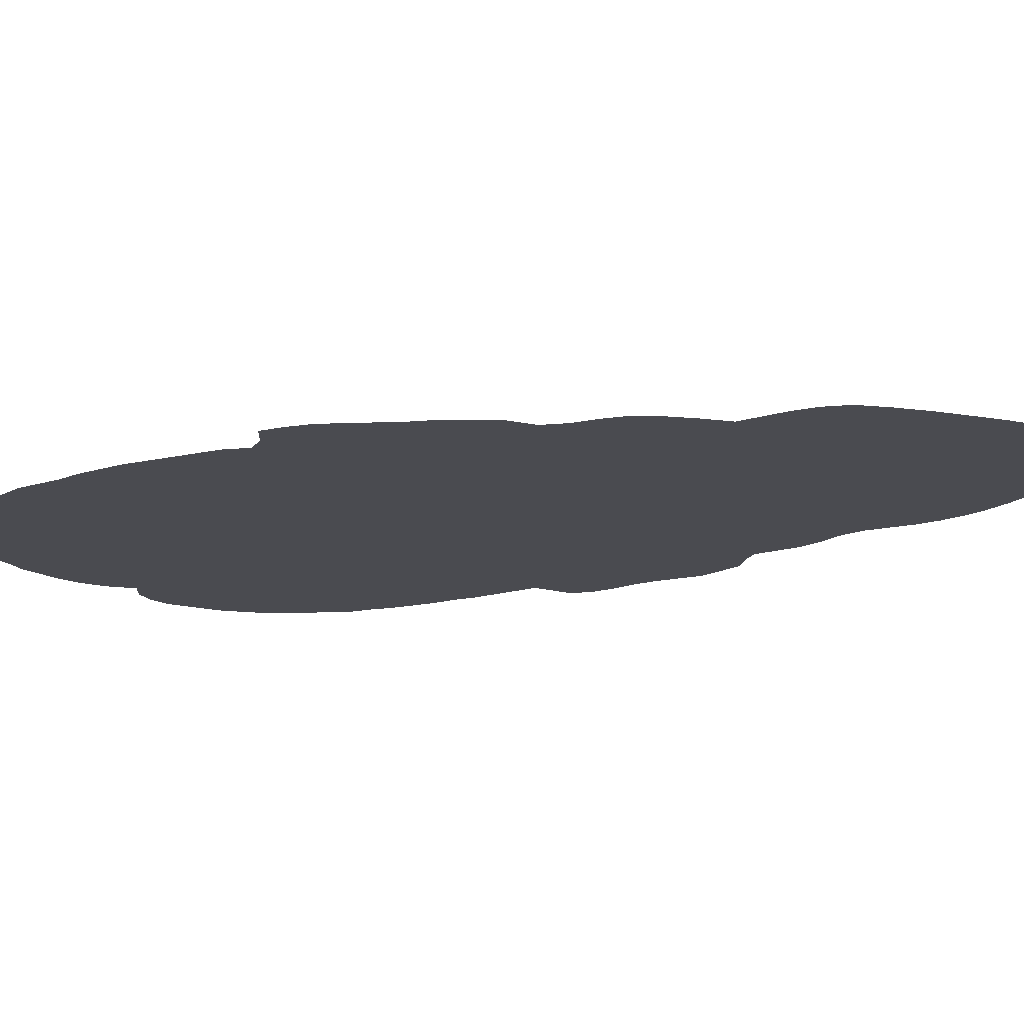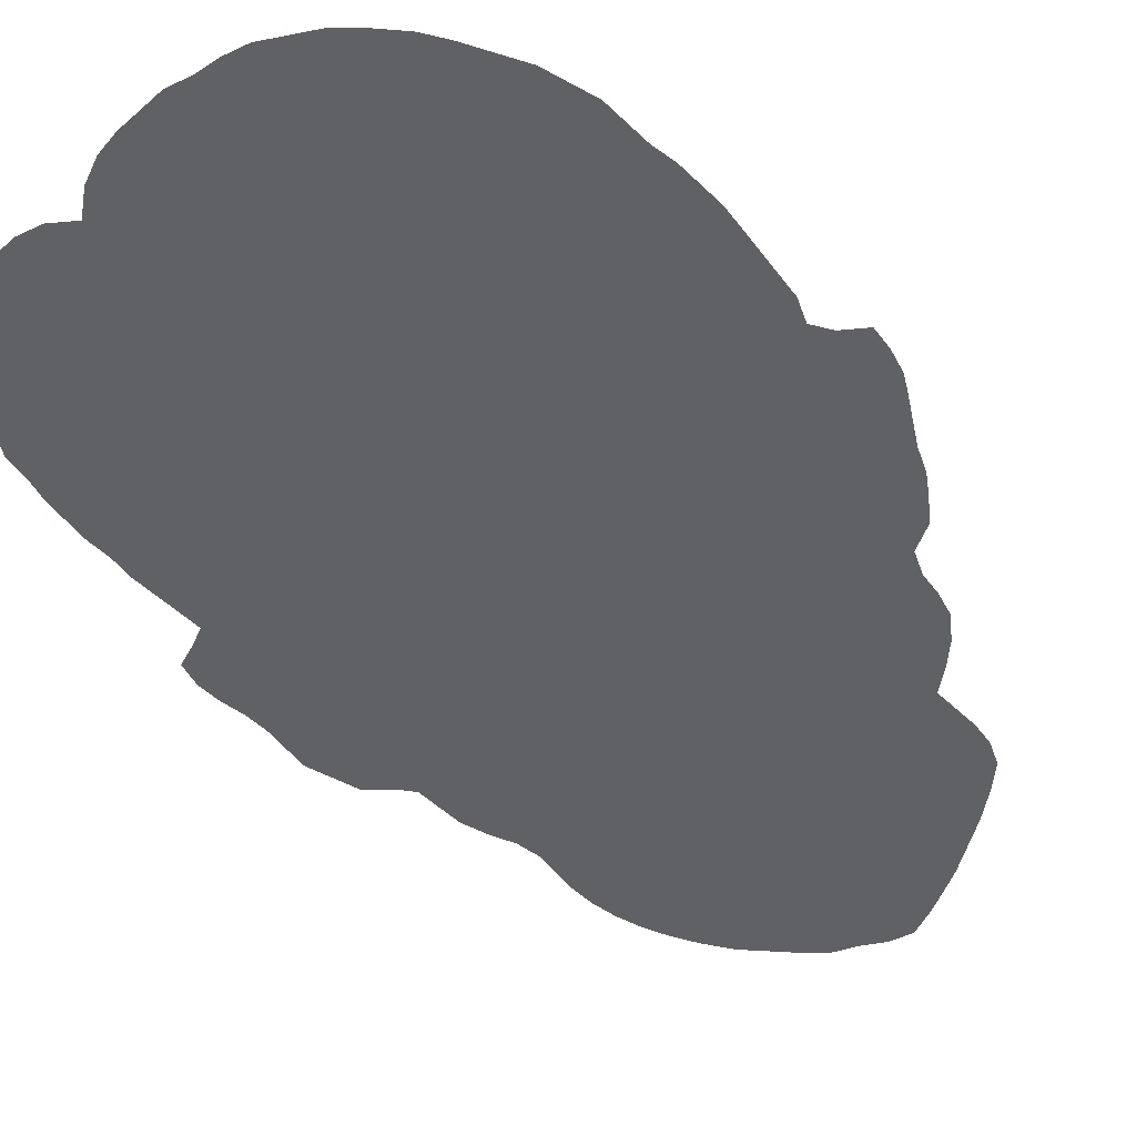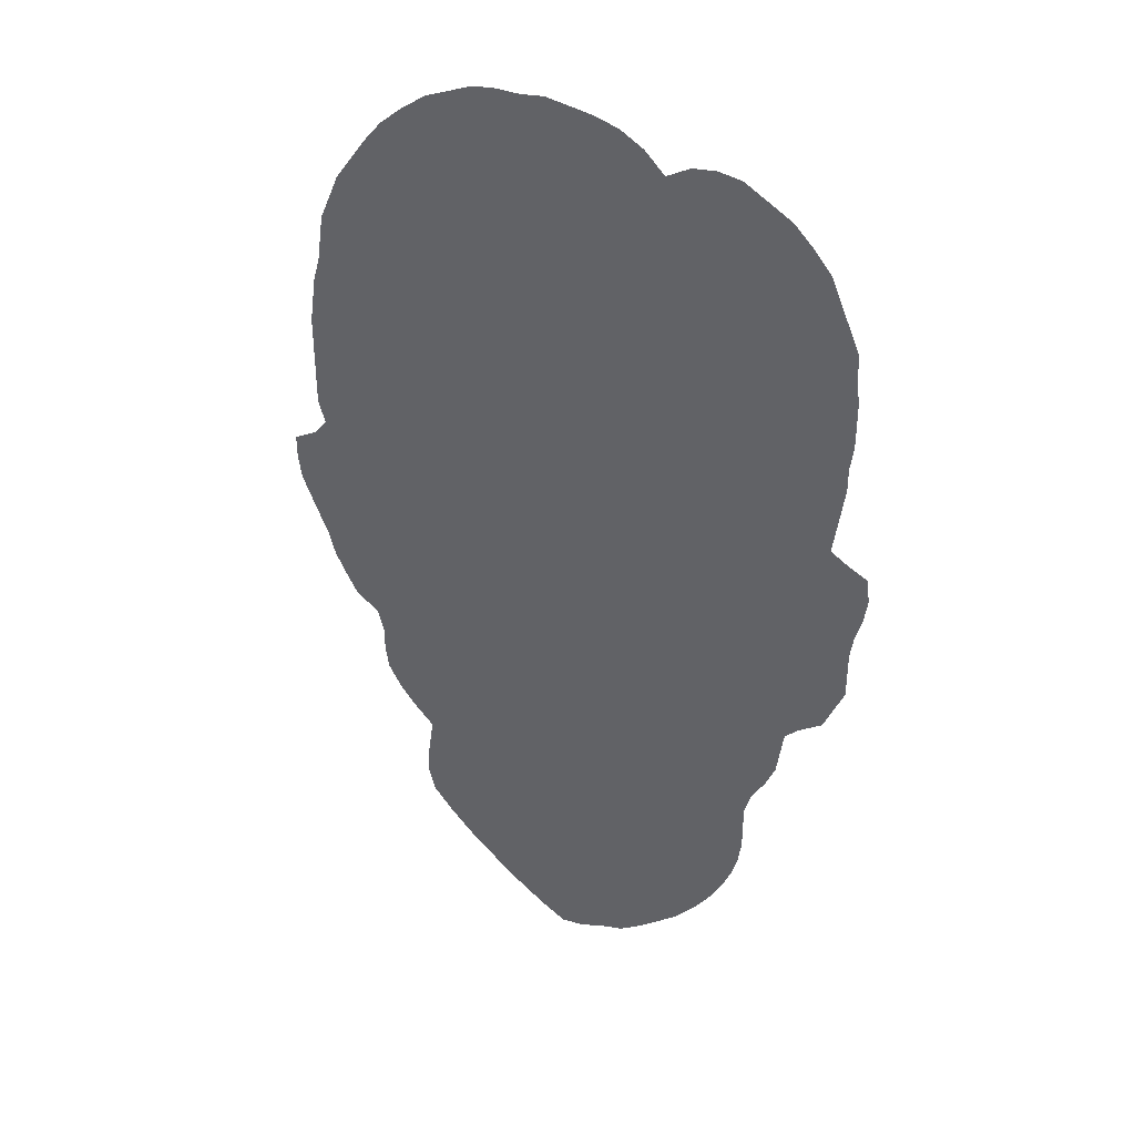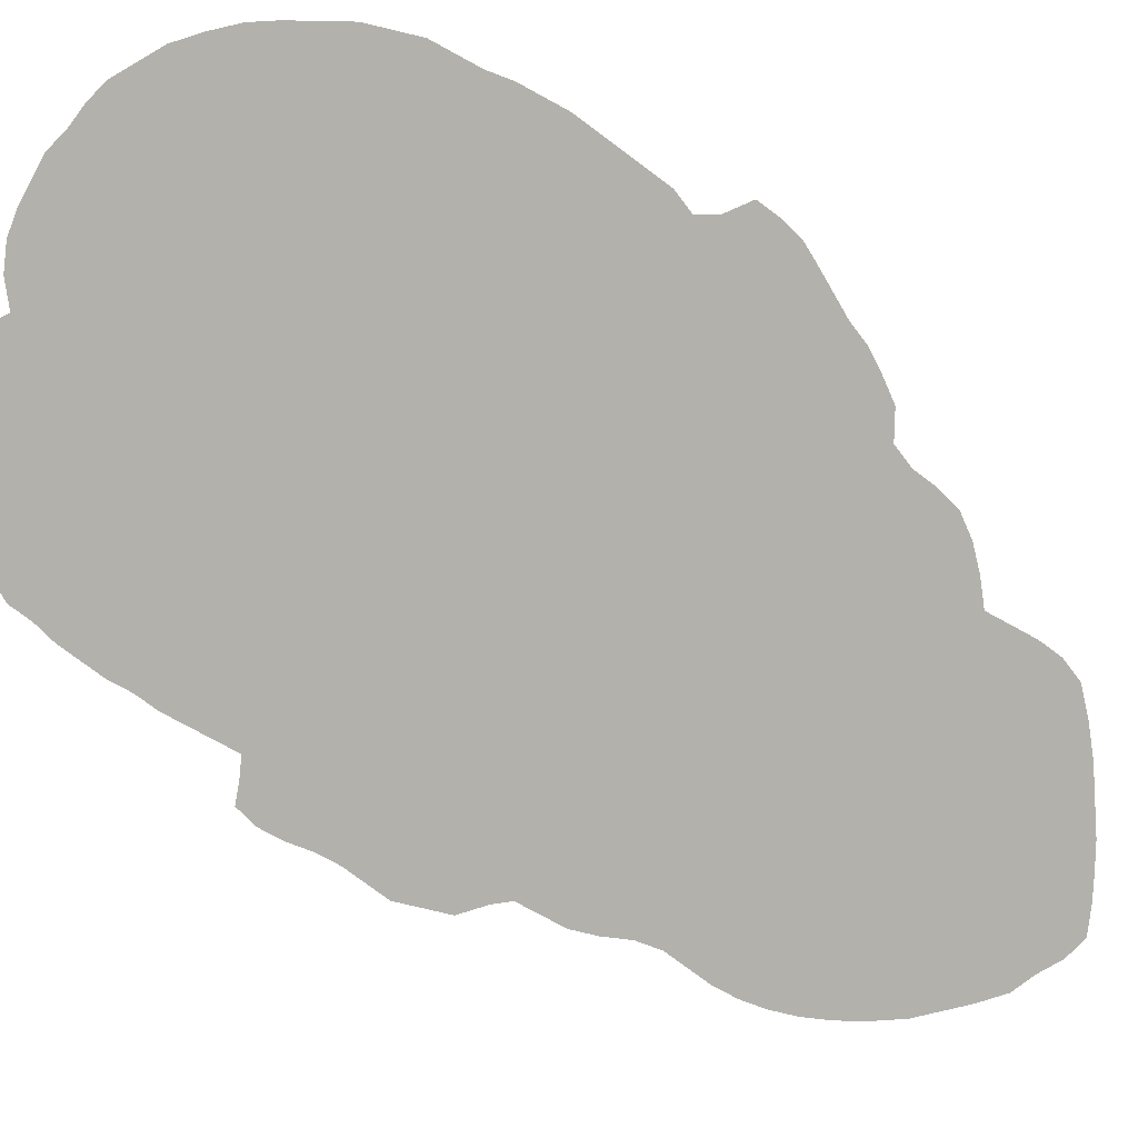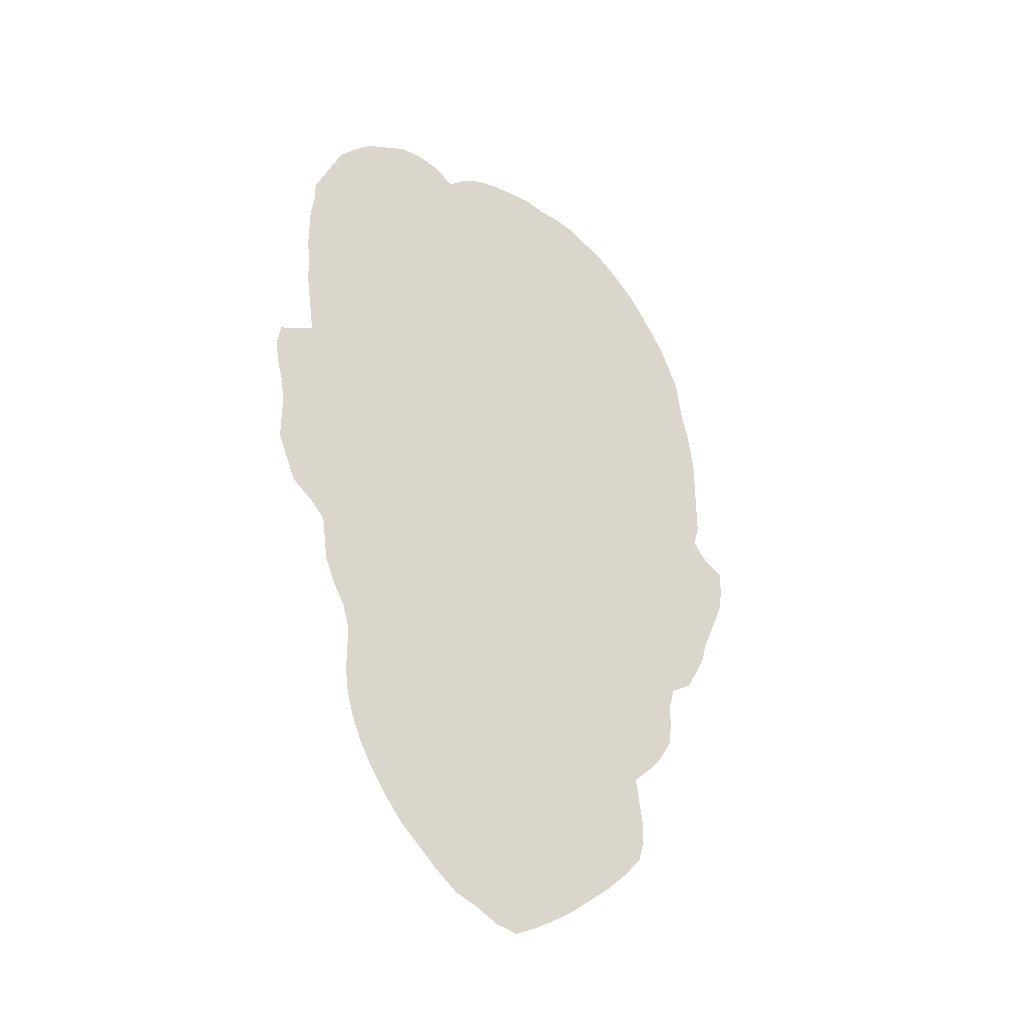
<metadata>
{"format":"obj","ext":"obj","renderer":"f3d","projection":"perspective","resolution":1024,"background":"white","views":[{"elev":-14.4,"azim":-62.3,"up":"+Z"},{"elev":-50.2,"azim":-144.5,"up":"+Z"},{"elev":38.4,"azim":27.4,"up":"+Y"},{"elev":-78.9,"azim":-126.6,"up":"+Z"},{"elev":-38.3,"azim":141.9,"up":"+Y"}]}
</metadata>
<code>
v 0.003367 0.5084 0
v 0 0.532 0
v 0 0.5556 0
v 0.02357 0.569 0
v 0.03704 0.5859 0
v 0.0303 0.6094 0
v 0.0303 0.633 0
v 0.0303 0.6566 0
v 0.0303 0.6801 0
v 0.0303 0.7037 0
v 0.03367 0.7273 0
v 0.03704 0.7508 0
v 0.04377 0.7744 0
v 0.04714 0.798 0
v 0.05051 0.8216 0
v 0.06061 0.8451 0
v 0.07071 0.8687 0
v 0.08754 0.8923 0
v 0.1044 0.9158 0
v 0.1212 0.936 0
v 0.1448 0.9562 0
v 0.1683 0.9731 0
v 0.1919 0.9832 0
v 0.2155 0.9933 0
v 0.2391 0.9966 0
v 0.2626 0.9966 0
v 0.2862 1 0
v 0.3098 0.9966 0
v 0.3333 0.9933 0
v 0.3569 0.9865 0
v 0.3805 0.9731 0
v 0.4007 0.9529 0
v 0.4242 0.9663 0
v 0.4478 0.9697 0
v 0.4714 0.9663 0
v 0.495 0.9529 0
v 0.5185 0.9394 0
v 0.5387 0.9192 0
v 0.5556 0.899 0
v 0.5657 0.8754 0
v 0.5758 0.8518 0
v 0.5859 0.8283 0
v 0.5859 0.8047 0
v 0.5892 0.7811 0
v 0.5892 0.7576 0
v 0.5892 0.734 0
v 0.5859 0.7104 0
v 0.5859 0.6869 0
v 0.5825 0.6633 0
v 0.5791 0.6397 0
v 0.5758 0.6162 0
v 0.5926 0.6061 0
v 0.6128 0.596 0
v 0.6162 0.5724 0
v 0.6128 0.5488 0
v 0.6061 0.5252 0
v 0.6027 0.5017 0
v 0.6027 0.4781 0
v 0.6027 0.4546 0
v 0.5926 0.431 0
v 0.5825 0.4074 0
v 0.5589 0.3906 0
v 0.5454 0.3771 0
v 0.5421 0.3535 0
v 0.5387 0.33 0
v 0.5286 0.3064 0
v 0.5151 0.2828 0
v 0.5084 0.2593 0
v 0.5084 0.2357 0
v 0.5084 0.2121 0
v 0.505 0.1885 0
v 0.4983 0.165 0
v 0.4882 0.1414 0
v 0.4748 0.1178 0
v 0.4579 0.09428 0
v 0.4377 0.07071 0
v 0.4175 0.05387 0
v 0.3973 0.03704 0
v 0.3737 0.0202 0
v 0.3502 0.01347 0
v 0.3266 0.003367 0
v 0.303 0 0
v 0.2795 0.01347 0
v 0.2593 0.02694 0
v 0.2357 0.04377 0
v 0.2121 0.06397 0
v 0.1885 0.08417 0
v 0.165 0.1077 0
v 0.1448 0.1313 0
v 0.1381 0.1549 0
v 0.1381 0.1784 0
v 0.1414 0.202 0
v 0.1448 0.2256 0
v 0.1246 0.2458 0
v 0.1077 0.266 0
v 0.09428 0.2896 0
v 0.09091 0.3131 0
v 0.09091 0.3367 0
v 0.08417 0.3603 0
v 0.06061 0.3771 0
v 0.04714 0.4007 0
v 0.03704 0.4209 0
v 0.0303 0.4444 0
v 0.0202 0.468 0
v 0.0101 0.4916 0
f 38 40 39
f 36 38 37
f 63 67 64
f 57 63 62
f 51 63 57
f 5 63 51
f 75 93 86
f 23 25 24
f 51 57 56
f 67 93 68
f 74 93 75
f 9 50 11
f 11 13 12
f 9 11 10
f 11 50 49
f 5 51 8
f 8 50 9
f 8 51 50
f 2 4 3
f 5 99 63
f 86 93 87
f 95 97 96
f 69 93 72
f 68 93 69
f 72 93 73
f 73 93 74
f 60 62 61
f 52 54 53
f 5 7 6
f 5 8 7
f 63 98 67
f 63 99 98
f 67 98 93
f 95 98 97
f 5 103 99
f 75 86 76
f 76 86 77
f 93 98 94
f 94 98 95
f 87 93 92
f 87 92 88
f 88 92 91
f 88 90 89
f 88 91 90
f 21 23 22
f 69 72 71
f 57 62 58
f 58 62 60
f 23 26 25
f 21 26 23
f 11 32 13
f 11 49 32
f 32 40 38
f 32 38 36
f 4 104 5
f 5 104 103
f 99 103 101
f 77 86 85
f 81 83 82
f 80 83 81
f 80 84 83
f 64 67 66
f 64 66 65
f 52 55 54
f 51 56 55
f 51 55 52
f 58 60 59
f 28 32 29
f 26 32 28
f 26 28 27
f 43 45 44
f 32 45 43
f 32 49 47
f 32 47 45
f 45 47 46
f 4 105 104
f 99 101 100
f 101 103 102
f 78 84 80
f 77 85 78
f 78 85 84
f 19 26 21
f 19 21 20
f 18 32 19
f 19 32 26
f 14 16 15
f 14 18 16
f 13 32 14
f 14 32 18
f 16 18 17
f 69 71 70
f 32 41 40
f 32 43 41
f 41 43 42
f 32 36 34
f 34 36 35
f 32 34 33
f 47 49 48
f 1 4 2
f 1 105 4
f 78 80 79
f 29 32 30
f 30 32 31

</code>
